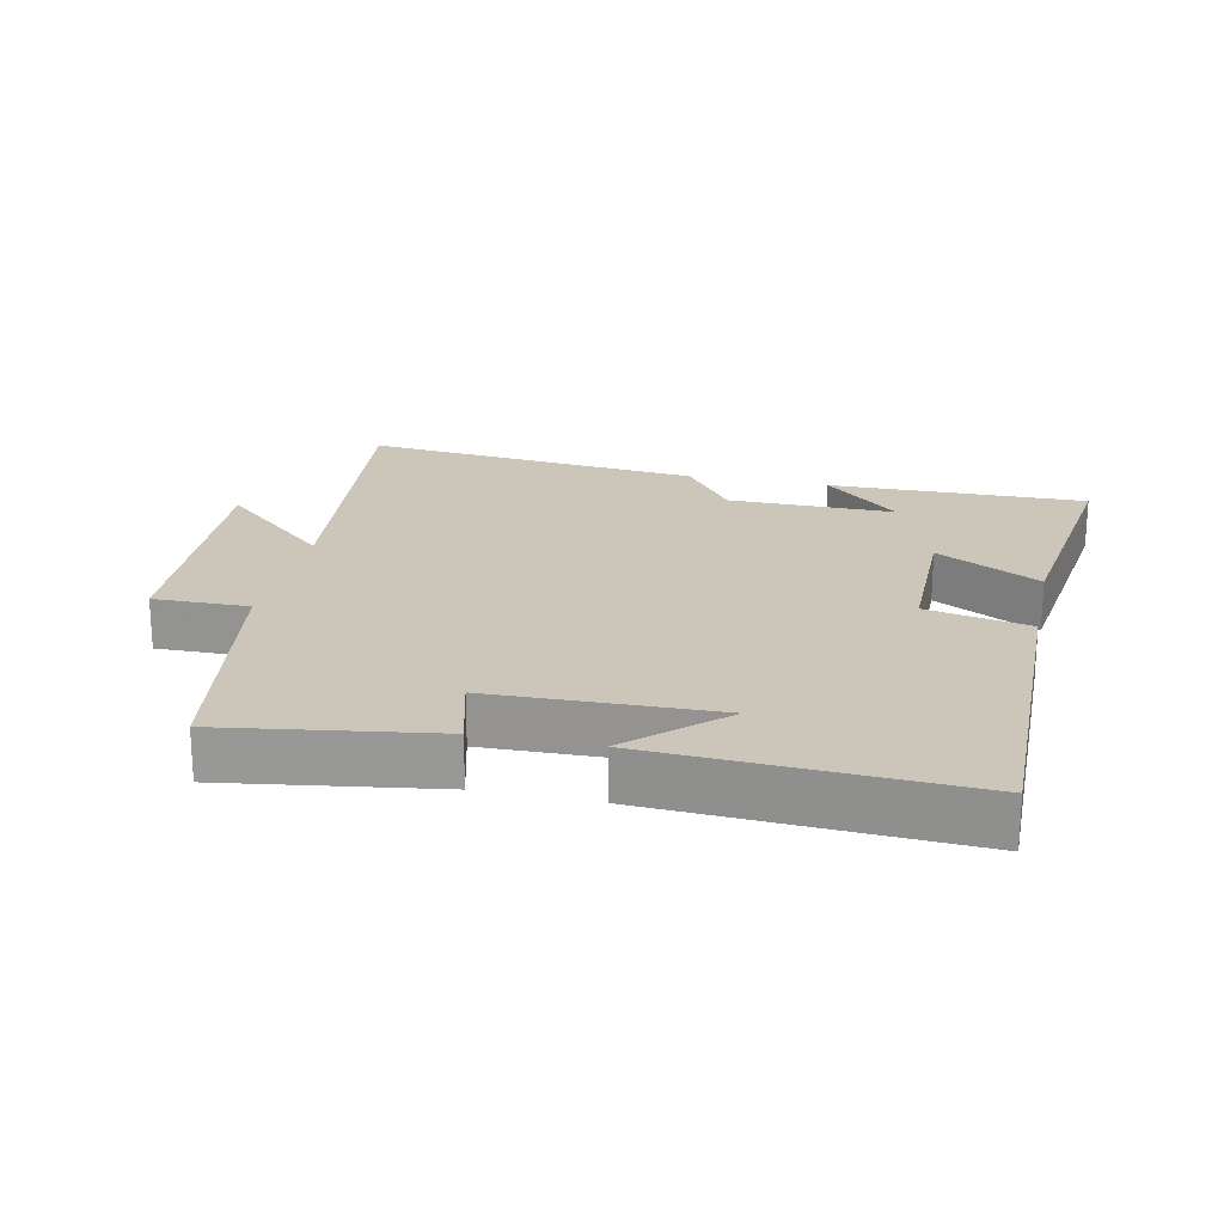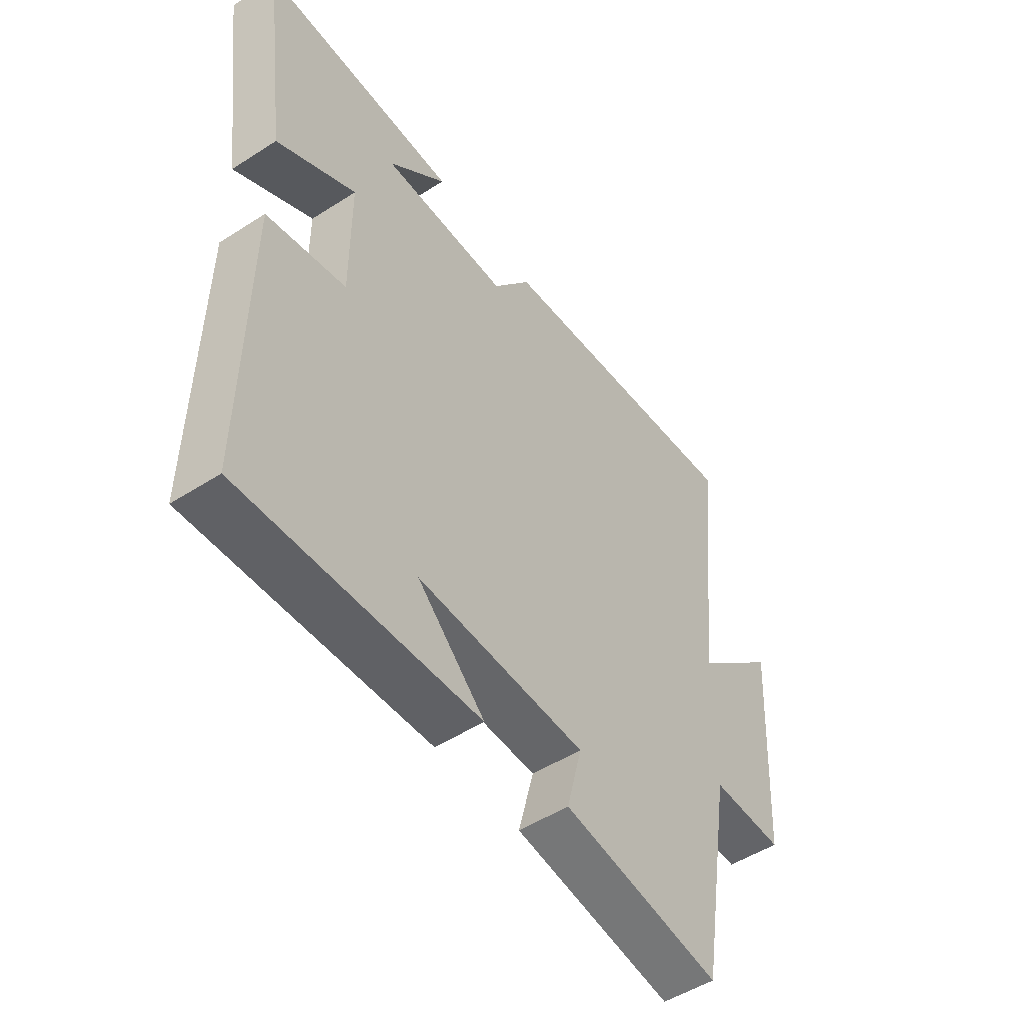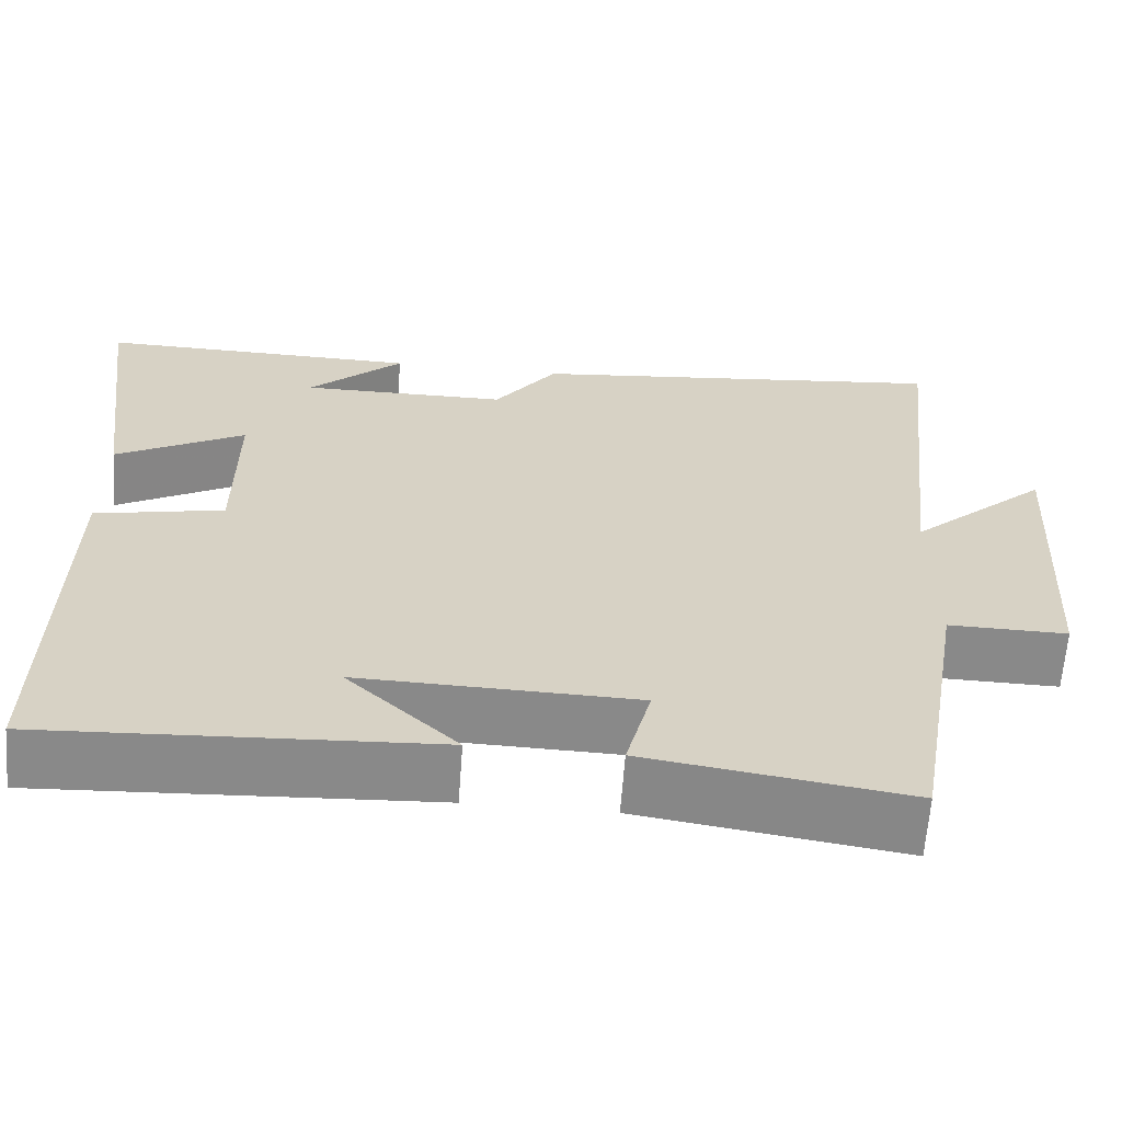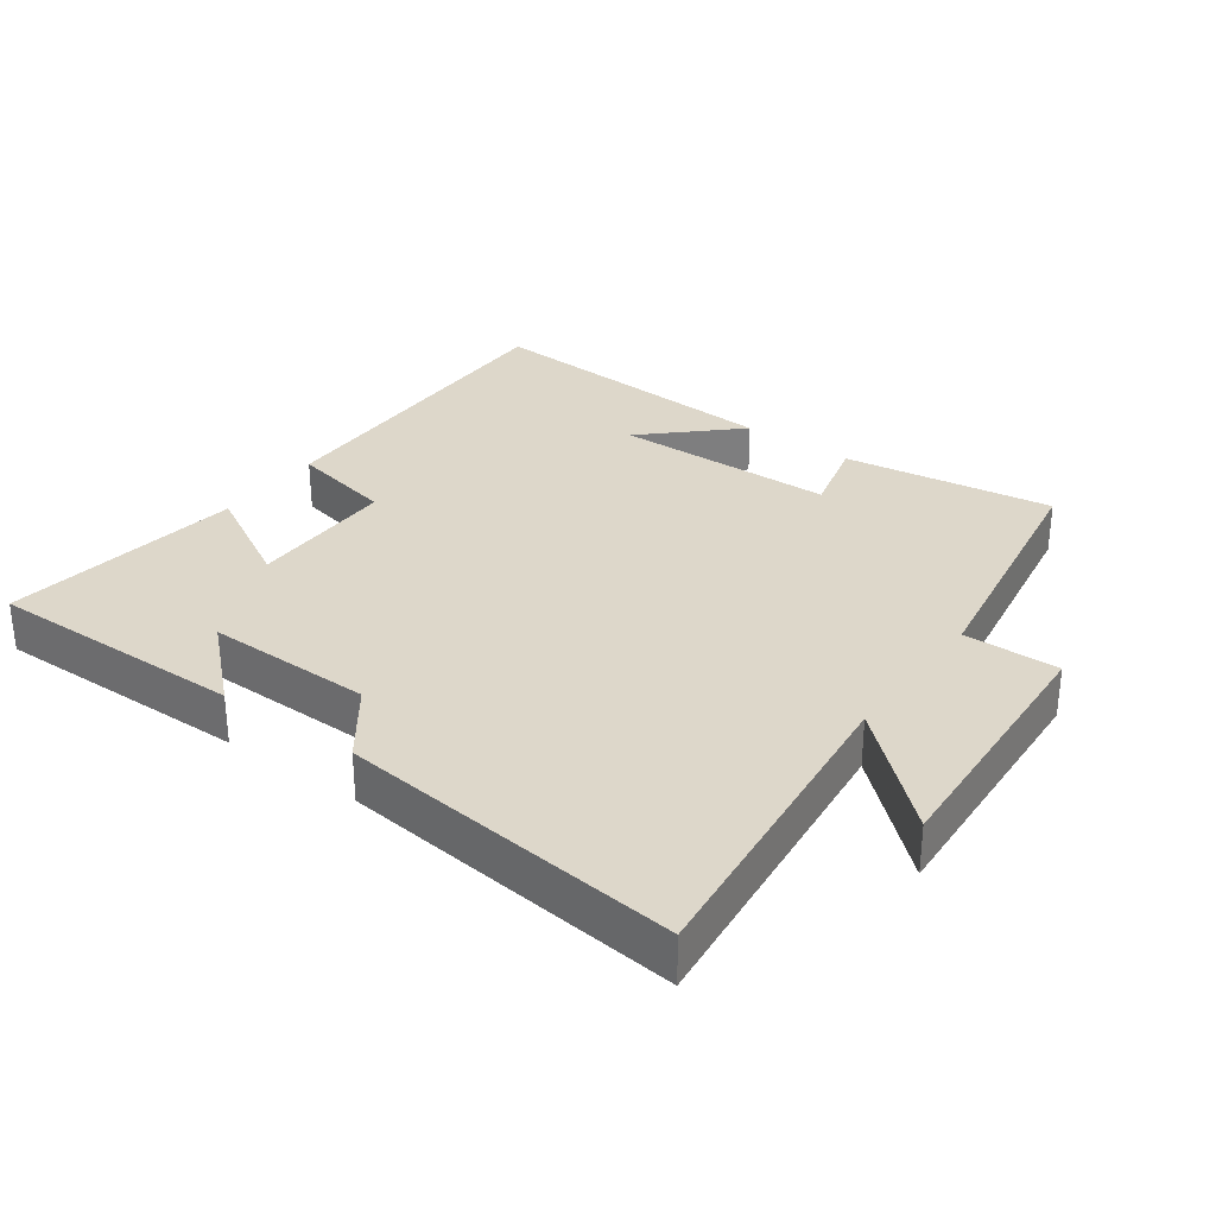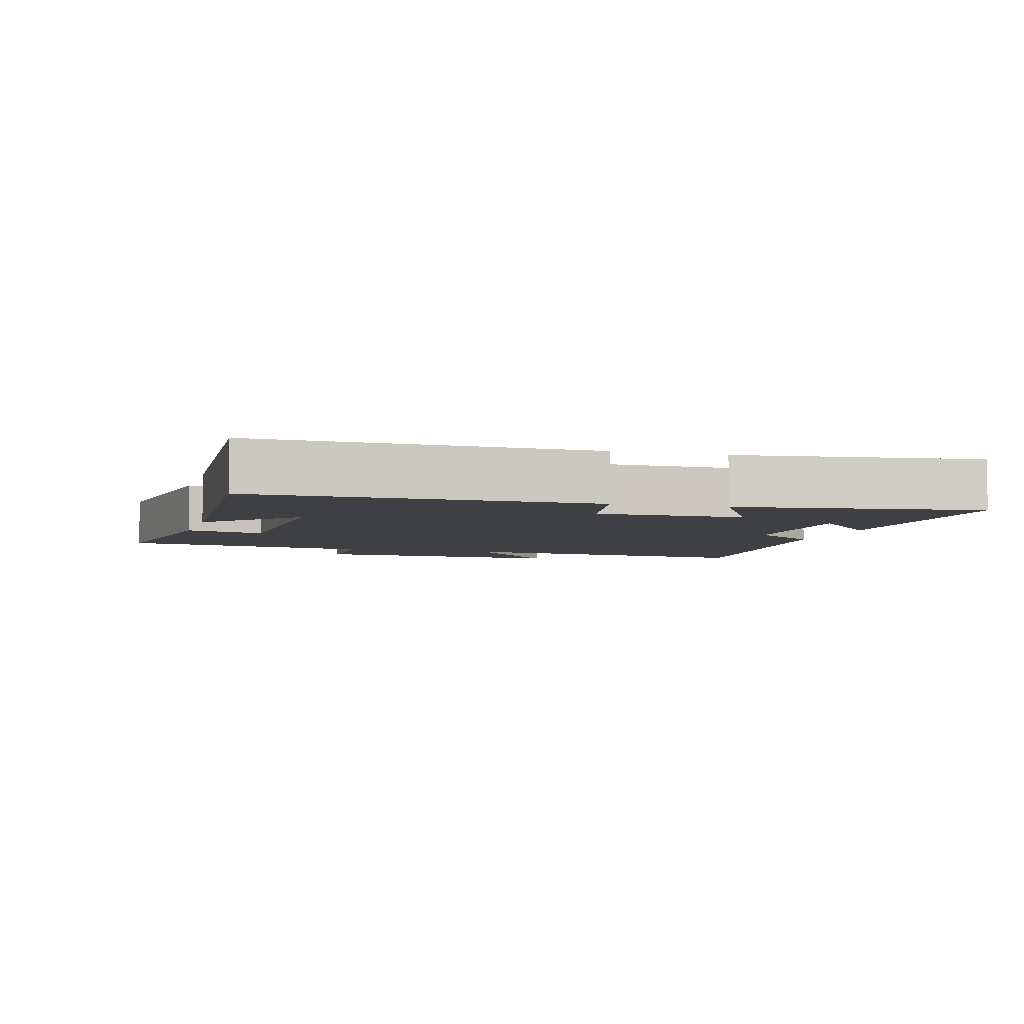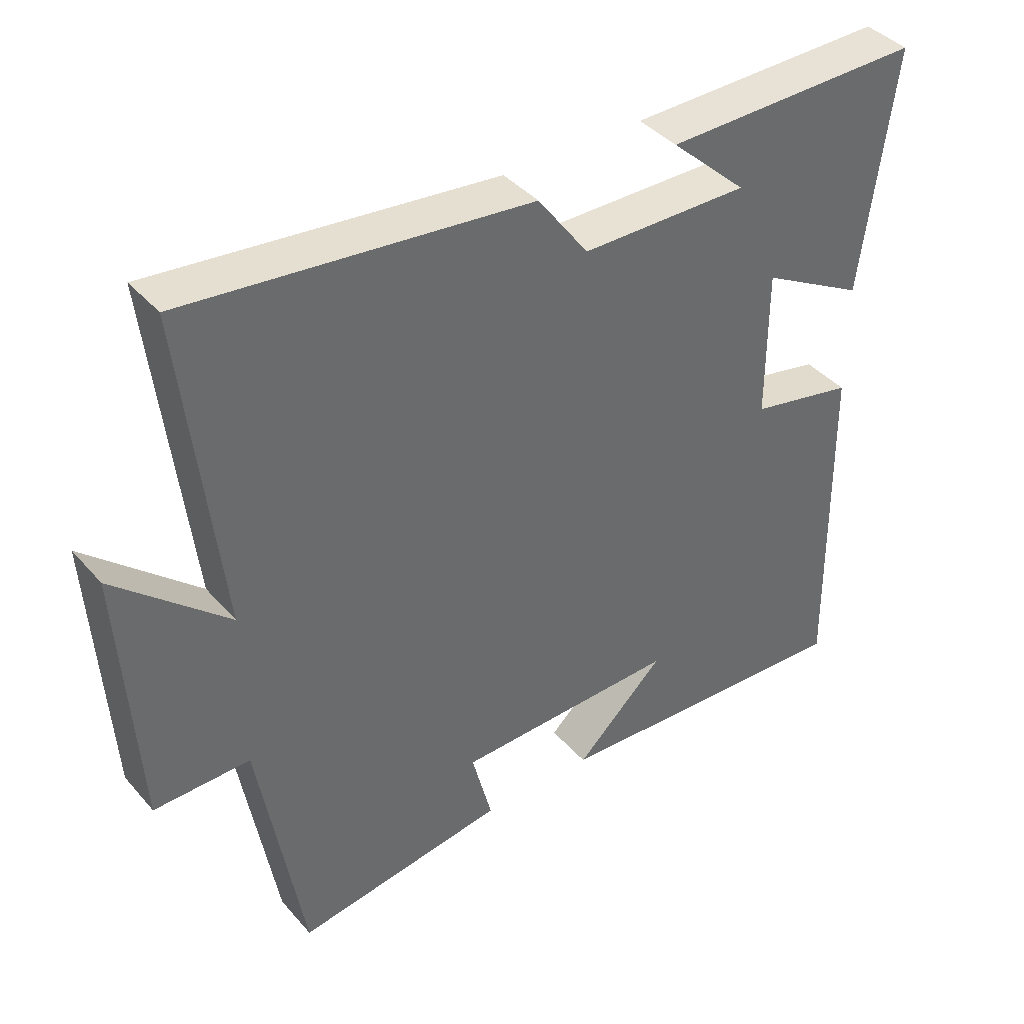
<metadata>
{"format":"obj","ext":"obj","renderer":"f3d","projection":"perspective","resolution":1024,"background":"white","views":[{"elev":21.0,"azim":-167.8,"up":"+Y"},{"elev":-50.7,"azim":-54.9,"up":"+Z"},{"elev":-63.2,"azim":-4.2,"up":"+Z"},{"elev":30.9,"azim":36.2,"up":"+Y"},{"elev":-4.8,"azim":-105.9,"up":"+Y"},{"elev":40.0,"azim":143.4,"up":"+Z"}]}
</metadata>
<code>
v 0.435 0.07 -0.547
v 0.123 0.07 -0.5
v 0.153 0.07 -0.383
v -0.177 0.07 -0.375
v -0.045 0.07 -0.5
v -0.507 0.07 -0.525
v -0.5 0.07 -0.022
v -0.346 0.07 0.01
v -0.346 0.07 0.23
v -0.5 0.07 0.146
v -0.548 0.07 0.506
v -0.164 0.07 0.5
v -0.277 0.07 0.396
v -0.029 0.07 0.398
v 0.046 0.07 0.5
v 0.554 0.07 0.553
v 0.5 0.07 0.077
v 0.666 0.07 0.225
v 0.642 0.07 -0.167
v 0.5 0.07 -0.165
v 0.435 0 -0.547
v 0.123 0 -0.5
v 0.153 0 -0.383
v -0.177 0 -0.375
v -0.045 0 -0.5
v -0.507 0 -0.525
v -0.5 0 -0.022
v -0.346 0 0.01
v -0.346 0 0.23
v -0.5 0 0.146
v -0.548 0 0.506
v -0.164 0 0.5
v -0.277 0 0.396
v -0.029 0 0.398
v 0.046 0 0.5
v 0.554 0 0.553
v 0.5 0 0.077
v 0.666 0 0.225
v 0.642 0 -0.167
v 0.5 0 -0.165
f 17 18 19 20
f 17 20 1 2
f 14 15 16 17
f 13 14 17
f 11 12 13
f 9 10 11 13
f 8 9 13 17
f 4 5 6
f 4 6 7 8
f 17 2 3
f 3 4 8 17
f 40 39 38 37
f 22 21 40 37
f 37 36 35 34
f 37 34 33
f 33 32 31
f 33 31 30 29
f 37 33 29 28
f 26 25 24
f 28 27 26 24
f 23 22 37
f 37 28 24 23
f 1 21 22 2
f 2 22 23 3
f 3 23 24 4
f 4 24 25 5
f 5 25 26 6
f 6 26 27 7
f 7 27 28 8
f 8 28 29 9
f 9 29 30 10
f 10 30 31 11
f 11 31 32 12
f 12 32 33 13
f 13 33 34 14
f 14 34 35 15
f 15 35 36 16
f 16 36 37 17
f 17 37 38 18
f 18 38 39 19
f 19 39 40 20
f 20 40 21 1

</code>
